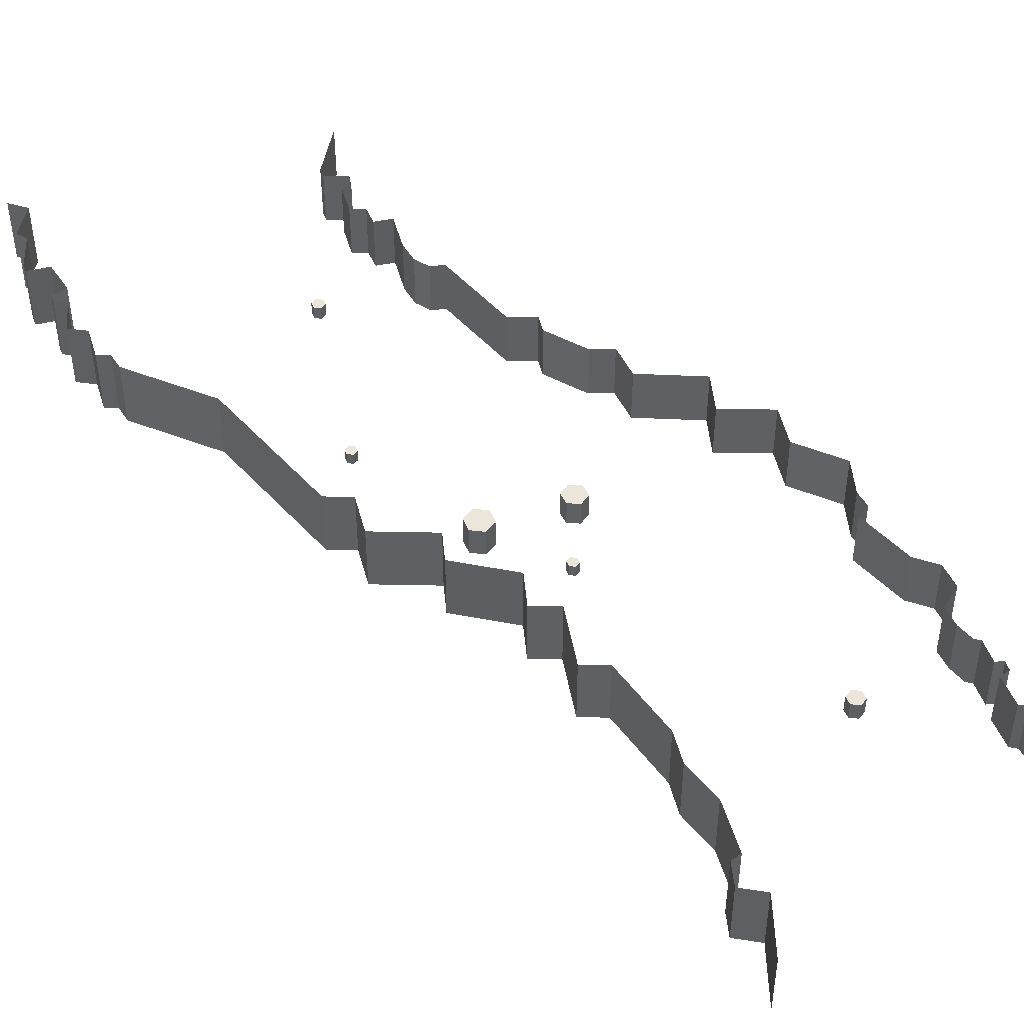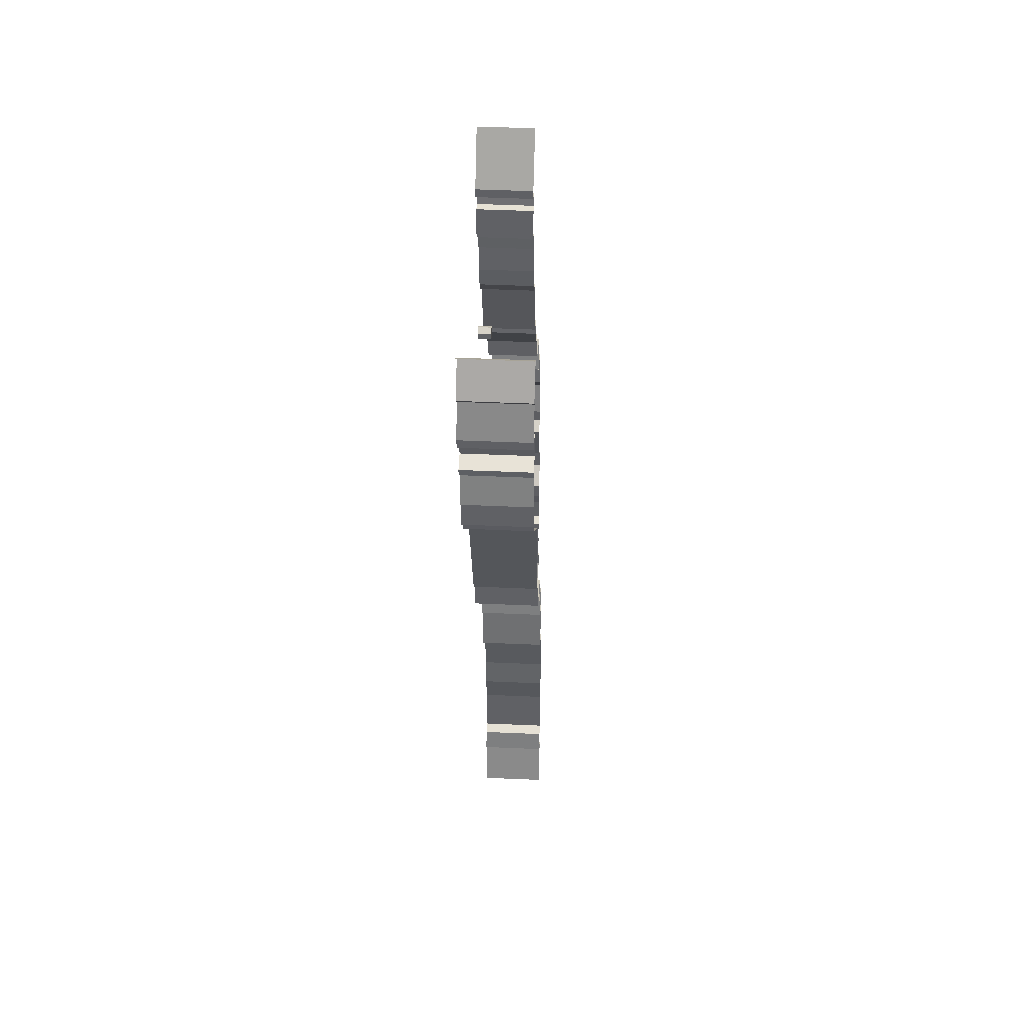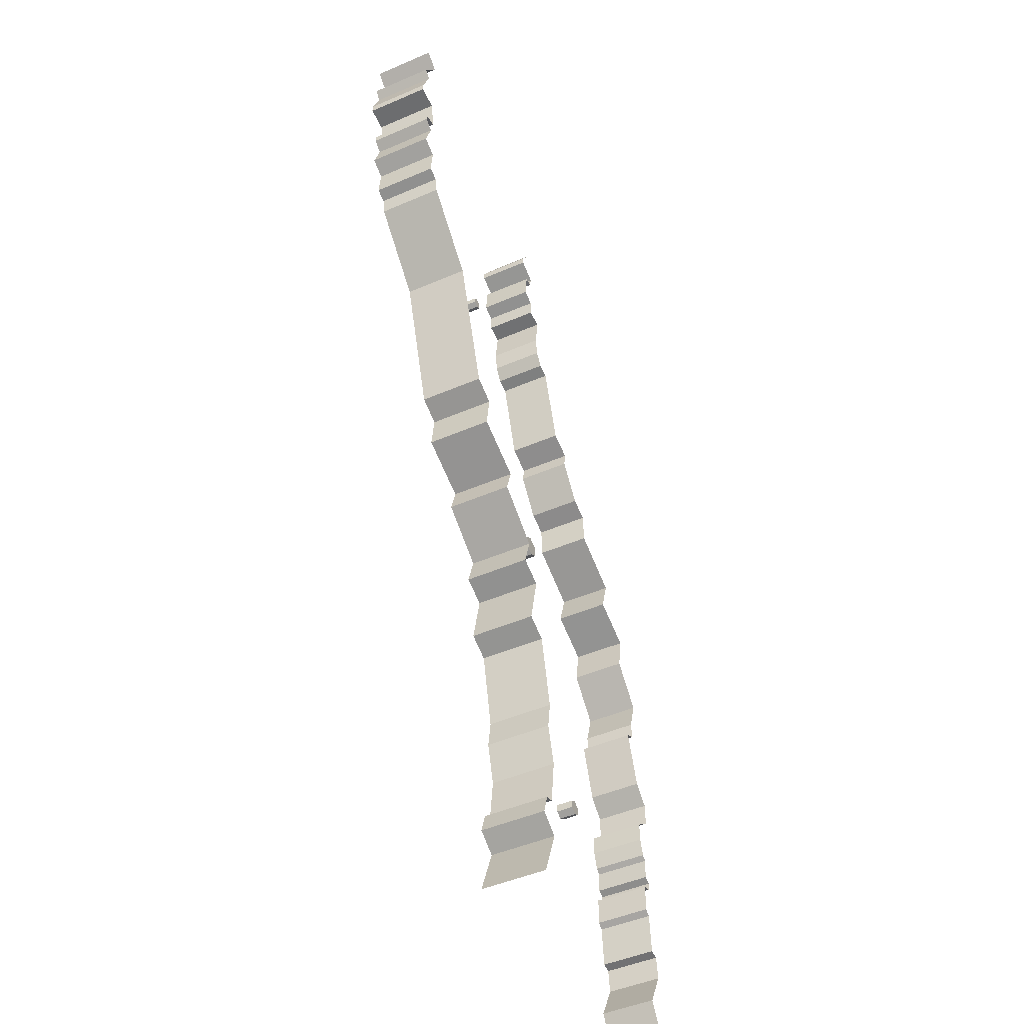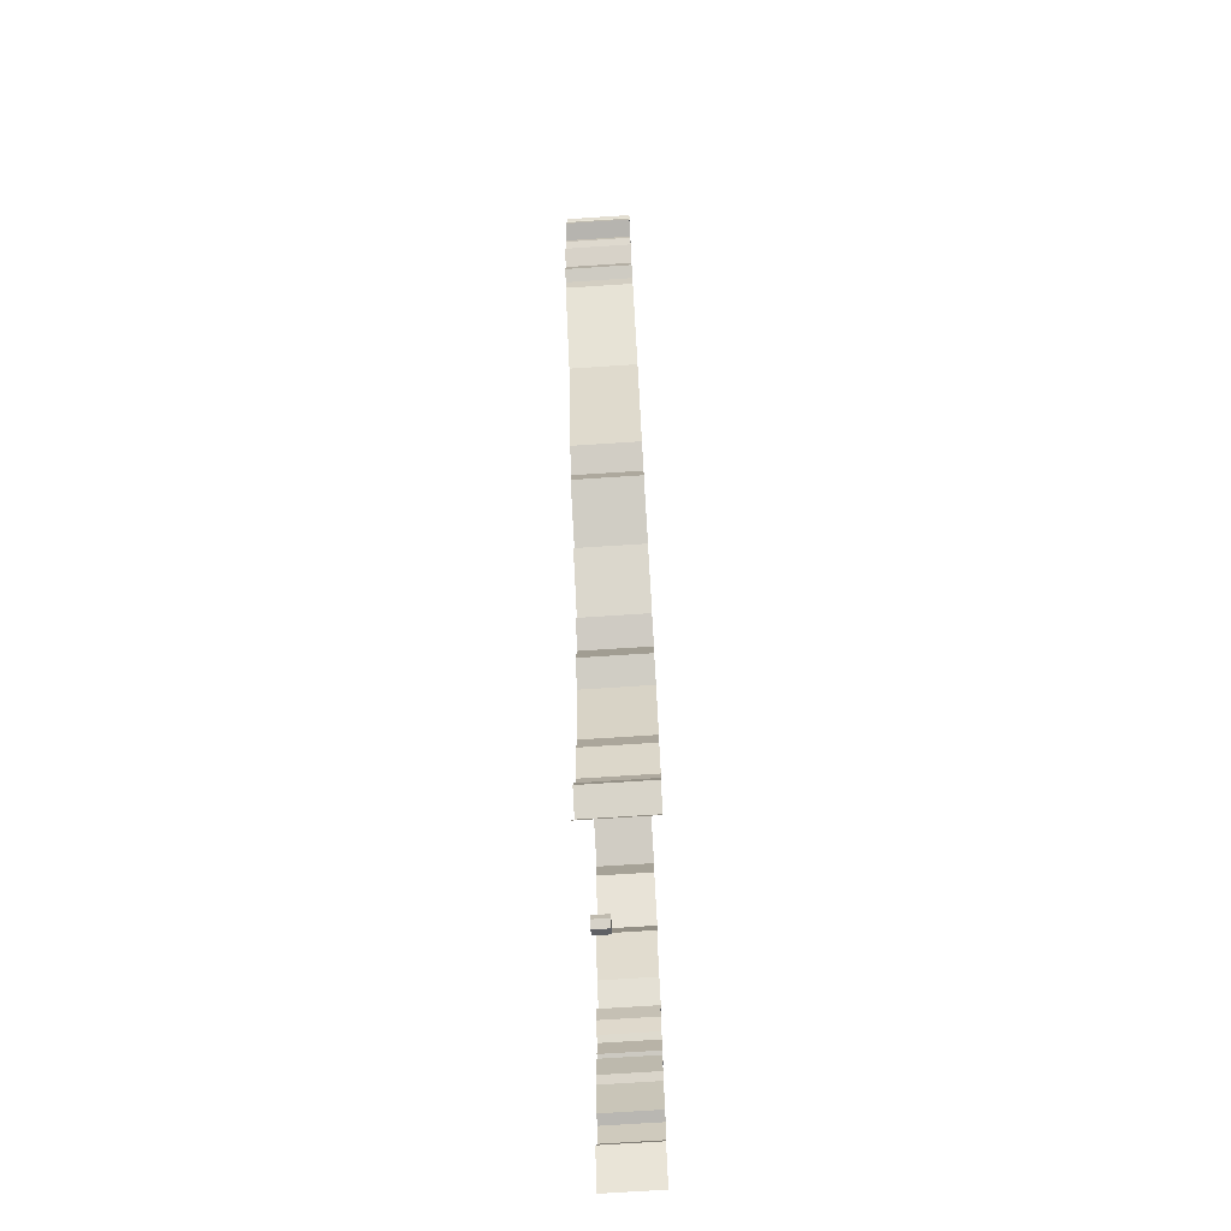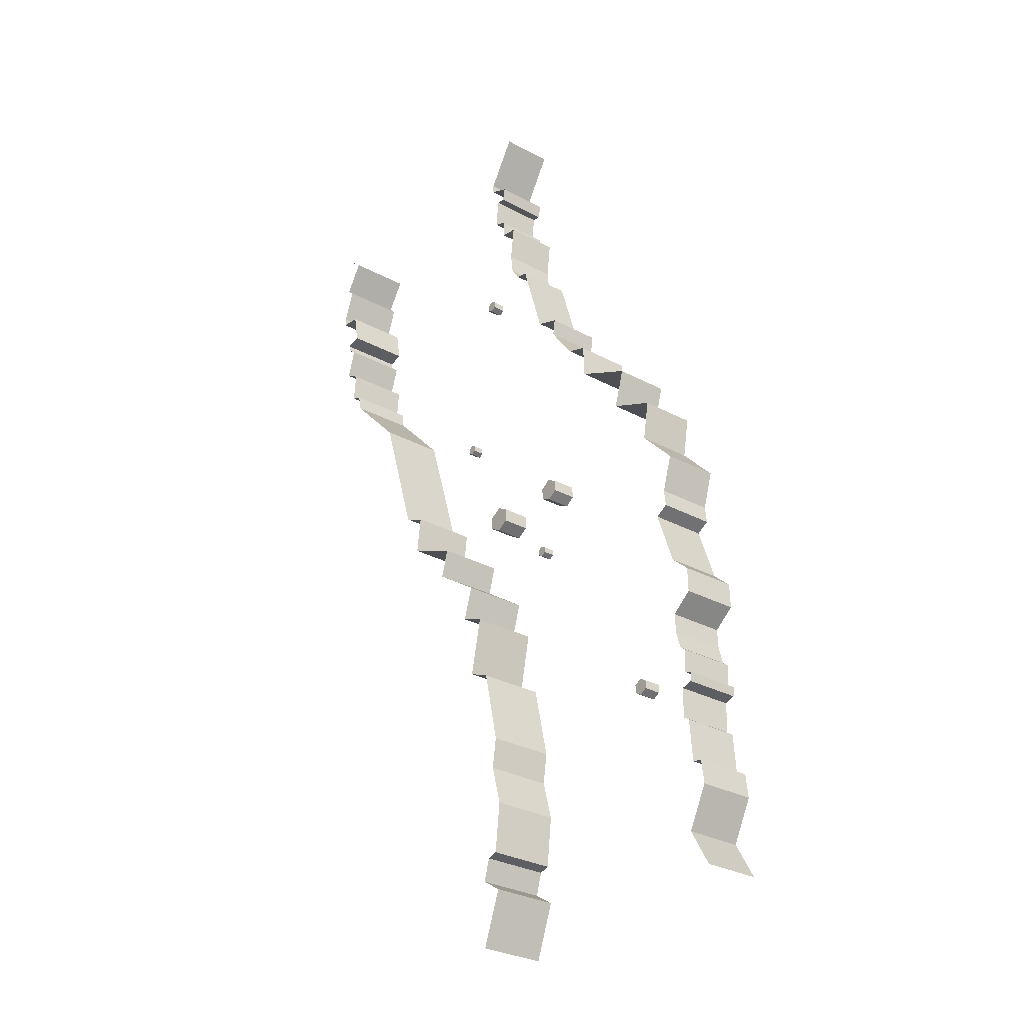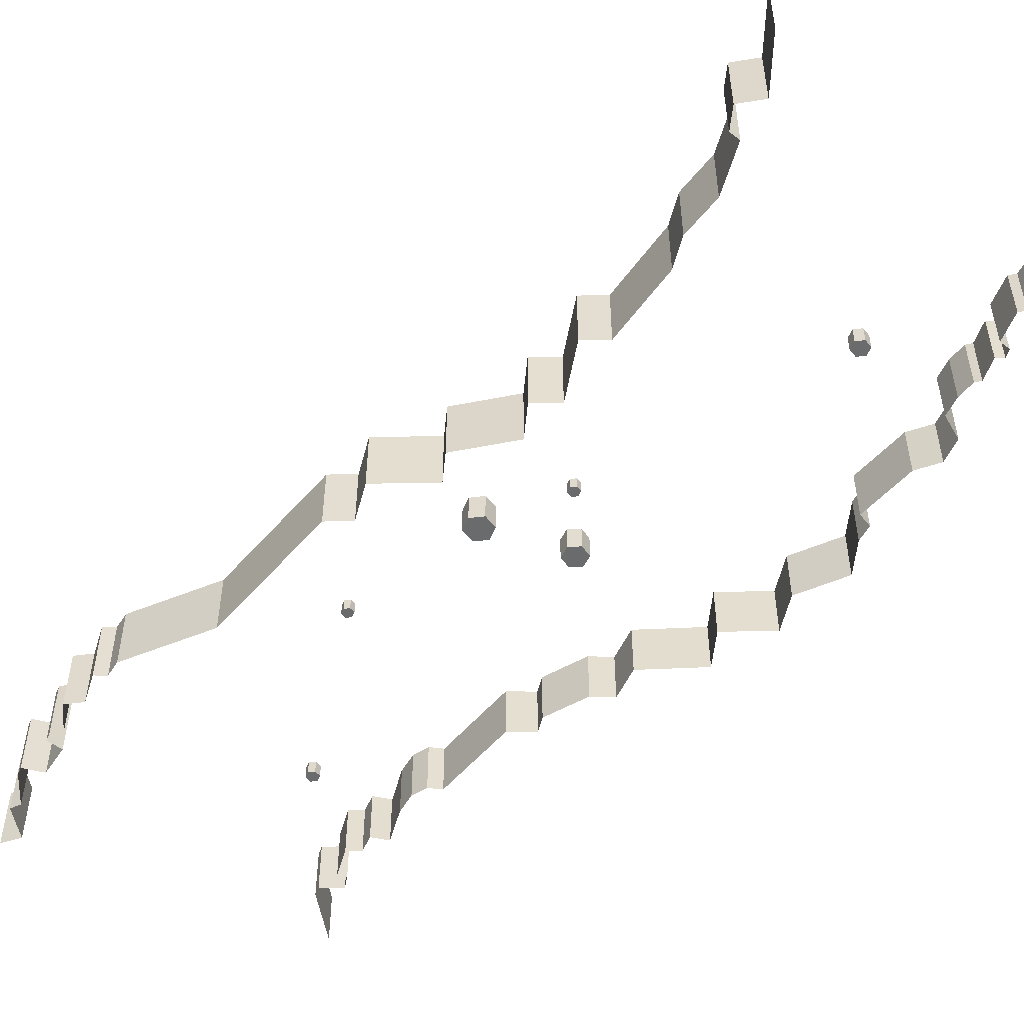
<metadata>
{"format":"obj","ext":"obj","renderer":"f3d","projection":"perspective","resolution":1024,"background":"white","views":[{"elev":47.6,"azim":157.9,"up":"+Y"},{"elev":47.0,"azim":92.9,"up":"+Z"},{"elev":-47.6,"azim":115.9,"up":"+Z"},{"elev":-73.2,"azim":93.7,"up":"+Z"},{"elev":-30.1,"azim":-128.1,"up":"+Z"},{"elev":-53.2,"azim":157.7,"up":"+Y"}]}
</metadata>
<code>
o Plane
v -59.57 -0.2187 -15.74
v -59.57 3.208 -15.74
v -61.06 -0.2187 -16.6
v -61.06 3.208 -16.6
v -61.06 -0.2187 -18.31
v -61.06 3.208 -18.31
v -59.57 -0.2187 -19.17
v -59.57 3.208 -19.17
v -58.09 -0.2187 -18.31
v -58.09 3.208 -18.31
v -58.09 -0.2187 -16.6
v -58.09 3.208 -16.6
v -105.2 -1.67 -80.16
v -105.2 3.449 -80.16
v -107.4 -1.67 -81.44
v -107.4 3.449 -81.44
v -107.4 -1.67 -84
v -107.4 3.449 -84
v -105.2 -1.67 -85.28
v -105.2 3.449 -85.28
v -103 -1.67 -84
v -103 3.449 -84
v -103 -1.67 -81.44
v -103 3.449 -81.44
v -67.37 -0.7646 4.356
v -67.37 6.616 4.356
v -70.68 -0.7646 2.727
v -70.68 6.616 2.727
v -70.93 -0.7646 -0.9551
v -70.93 6.616 -0.9551
v -67.86 -0.7646 -3.008
v -67.86 6.616 -3.008
v -64.55 -0.7646 -1.379
v -64.55 6.616 -1.379
v -64.31 -0.7646 2.303
v -64.31 6.616 2.303
v -41.84 -1.494 5.448
v -41.84 7.004 5.448
v -45.52 -1.494 3.324
v -45.52 7.004 3.324
v -45.52 -1.494 -0.925
v -45.52 7.004 -0.925
v -41.84 -1.494 -3.049
v -41.84 7.004 -3.049
v -38.16 -1.494 -0.925
v -38.16 7.004 -0.925
v -38.16 -1.494 3.324
v -38.16 7.004 3.324
v -31.86 -0.9082 97.27
v -31.86 3.042 97.27
v -33.57 -0.9082 96.28
v -33.57 3.042 96.28
v -33.57 -0.9082 94.31
v -33.57 3.042 94.31
v -31.86 -0.9082 93.32
v -31.86 3.042 93.32
v -30.15 -0.9082 94.31
v -30.15 3.042 94.31
v -30.15 -0.9082 96.28
v -30.15 3.042 96.28
v -56.4 -2.121 150
v -56.4 14.2 150
v -47.1 14.2 135.3
v -47.1 -2.121 135.3
v -47.03 -2.121 132.6
v -47.03 14.2 132.6
v -53.7 14.2 129.6
v -53.7 -2.121 129.6
v -52.84 -2.121 125.6
v -52.84 14.2 125.6
v -50.04 14.2 125.9
v -50.04 -2.121 125.9
v -48.99 -2.121 116.6
v -48.99 14.2 116.6
v -53.32 14.2 114.8
v -53.32 -2.121 114.8
v -53.38 -2.121 109.2
v -53.38 14.2 109.2
v -58.88 14.2 108.3
v -58.88 -2.121 108.3
v -57.49 -2.121 97.2
v -57.49 14.2 97.2
v -58.32 14.2 90.72
v -58.32 -2.121 90.72
v -61.19 -2.121 86.46
v -61.19 14.2 86.46
v -65.36 14.2 85.37
v -65.36 -2.121 85.37
v -73.1 -2.121 59.98
v -73.1 14.2 59.98
v -80.93 14.2 57.04
v -80.93 -2.121 57.04
v -80.11 -2.121 51.88
v -80.11 14.2 51.88
v -88.54 14.2 40.54
v -88.54 -2.121 40.54
v -95.15 -2.121 38.18
v -95.15 14.2 38.18
v -95.55 14.2 27.92
v -95.55 -2.121 27.92
v -113.6 -2.121 19.47
v -113.6 14.2 19.47
v -110.2 14.2 8.189
v -110.2 -2.121 8.189
v -124.7 -2.121 1.967
v -124.7 14.2 1.967
v -122.6 14.2 -9.624
v -122.6 -2.121 -9.624
v -133.6 -2.121 -21.28
v -133.6 14.2 -21.28
v -130.3 14.2 -31.7
v -130.3 -2.121 -31.7
v -130.9 -2.121 -36.79
v -130.9 14.2 -36.79
v -127 14.2 -39.03
v -127 -2.121 -39.03
v -132.8 -2.121 -55.89
v -132.8 14.2 -55.89
v -138.6 14.2 -61.07
v -138.6 -2.121 -61.07
v -138.7 -2.121 -68.51
v -138.7 14.2 -68.51
v -132.6 14.2 -73.37
v -132.6 -2.121 -73.37
v -132.8 -2.121 -79.35
v -132.8 14.2 -79.35
v -134.4 14.2 -84.58
v -134.4 -2.121 -84.58
v -136 -2.121 -85.78
v -136 14.2 -85.78
v -135.6 14.2 -92.59
v -135.6 -2.121 -92.59
v -138 -2.121 -93.49
v -138 14.2 -93.49
v -137.7 14.2 -96.15
v -137.7 -2.121 -96.15
v -134.6 -2.121 -97.15
v -134.6 14.2 -97.15
v -134.4 14.2 -106
v -134.4 -2.121 -106
v -136.4 -2.121 -107.3
v -136.4 14.2 -107.3
v -137.3 14.2 -120
v -137.3 -2.121 -120
v -140.4 -2.121 -120.5
v -140.4 14.2 -120.5
v -141.2 14.2 -127.7
v -141.2 -2.121 -127.7
v -141.4 -2.121 -150.3
v -141.4 14.2 -150.3
v -135.1 -2.121 -139.3
v -135.1 14.2 -139.3
v -50.5 -1.558 -150.4
v -50.5 18.22 -150.4
v -56.63 18.22 -134.2
v -56.63 -1.558 -134.2
v -50.01 -1.558 -130
v -50.01 18.22 -130
v -52.04 18.22 -123.3
v -52.04 -1.558 -123.3
v -55.25 -1.558 -122.4
v -55.25 18.22 -122.4
v -57.04 18.22 -107.2
v -57.04 -1.558 -107.2
v -53.72 -1.558 -94.99
v -53.72 18.22 -94.99
v -55.1 18.22 -85.65
v -55.1 -1.558 -85.65
v -50.02 -1.558 -62.65
v -50.02 18.22 -62.65
v -42.69 18.22 -59.44
v -42.69 -1.558 -59.44
v -46.53 -1.558 -41.67
v -46.53 18.22 -41.67
v -38.58 18.22 -38.42
v -38.58 -1.558 -38.42
v -41.69 -1.558 -28.23
v -41.69 18.22 -28.23
v -25.68 18.22 -17.3
v -25.68 -1.558 -17.3
v -28.23 -1.558 -8.696
v -28.23 18.22 -8.696
v -10.95 18.22 -1.216
v -10.95 -1.558 -1.216
v -12.48 -1.558 10.4
v -12.48 18.22 10.4
v -5.015 18.22 13.76
v -5.015 -1.558 13.76
v 8.221 -1.558 55.87
v 8.221 18.22 55.87
v 28.31 18.22 76.54
v 28.31 -1.558 76.54
v 29.17 -1.558 81.67
v 29.17 18.22 81.67
v 32.85 18.22 83.13
v 32.85 -1.558 83.13
v 32 -1.558 92.57
v 32 18.22 92.57
v 37.09 18.22 95.57
v 37.09 -1.558 95.57
v 34.14 -1.558 104.9
v 34.14 18.22 104.9
v 37.45 18.22 107.3
v 37.45 -1.558 107.3
v 37.55 -1.558 109.4
v 37.55 18.22 109.4
v 32.7 18.22 110.6
v 32.7 -1.558 110.6
v 34.43 -1.558 120.4
v 34.43 18.22 120.4
v 41.13 18.22 121.2
v 41.13 -1.558 121.2
v 41.1 -1.558 123.9
v 41.1 18.22 123.9
v 37.38 18.22 133.9
v 37.38 -1.558 133.9
v 38.61 18.22 149.9
v 38.61 -1.558 149.9
v 39.69 -1.558 136.5
v 39.69 18.22 136.5
v 33.7 -1.558 145.7
v 33.7 18.22 145.7
v -19.82 3.208 40.53
v -19.82 -0.2187 40.53
v -19.82 3.208 38.81
v -19.82 -0.2187 38.81
v -21.31 3.208 37.96
v -21.31 -0.2187 37.96
v -22.79 3.208 38.81
v -22.79 -0.2187 38.81
v -22.79 3.208 40.53
v -22.79 -0.2187 40.53
v -21.31 3.208 41.38
v -21.31 -0.2187 41.38
f 1 2 4 3
f 3 4 6 5
f 5 6 8 7
f 7 8 10 9
f 4 2 12 10 8 6
f 9 10 12 11
f 11 12 2 1
f 1 3 5 7 9 11
f 13 14 16 15
f 15 16 18 17
f 17 18 20 19
f 19 20 22 21
f 16 14 24 22 20 18
f 21 22 24 23
f 23 24 14 13
f 13 15 17 19 21 23
f 25 26 28 27
f 27 28 30 29
f 29 30 32 31
f 31 32 34 33
f 28 26 36 34 32 30
f 33 34 36 35
f 35 36 26 25
f 25 27 29 31 33 35
f 37 38 40 39
f 39 40 42 41
f 41 42 44 43
f 43 44 46 45
f 40 38 48 46 44 42
f 45 46 48 47
f 47 48 38 37
f 37 39 41 43 45 47
f 49 50 52 51
f 51 52 54 53
f 53 54 56 55
f 55 56 58 57
f 52 50 60 58 56 54
f 57 58 60 59
f 59 60 50 49
f 49 51 53 55 57 59
f 64 63 62 61
f 65 66 63 64
f 68 67 66 65
f 69 70 67 68
f 72 71 70 69
f 73 74 71 72
f 76 75 74 73
f 77 78 75 76
f 80 79 78 77
f 81 82 79 80
f 84 83 82 81
f 85 86 83 84
f 88 87 86 85
f 89 90 87 88
f 92 91 90 89
f 93 94 91 92
f 96 95 94 93
f 97 98 95 96
f 100 99 98 97
f 101 102 99 100
f 104 103 102 101
f 105 106 103 104
f 108 107 106 105
f 109 110 107 108
f 112 111 110 109
f 113 114 111 112
f 116 115 114 113
f 117 118 115 116
f 120 119 118 117
f 121 122 119 120
f 124 123 122 121
f 125 126 123 124
f 128 127 126 125
f 129 130 127 128
f 132 131 130 129
f 133 134 131 132
f 136 135 134 133
f 137 138 135 136
f 140 139 138 137
f 141 142 139 140
f 144 143 142 141
f 145 146 143 144
f 148 147 146 145
f 151 152 147 148
f 152 151 149 150
f 156 155 154 153
f 157 158 155 156
f 160 159 158 157
f 161 162 159 160
f 164 163 162 161
f 165 166 163 164
f 168 167 166 165
f 169 170 167 168
f 172 171 170 169
f 173 174 171 172
f 176 175 174 173
f 177 178 175 176
f 180 179 178 177
f 181 182 179 180
f 184 183 182 181
f 185 186 183 184
f 188 187 186 185
f 189 190 187 188
f 192 191 190 189
f 193 194 191 192
f 195 194 193 196
f 198 195 196 197
f 199 198 197 200
f 202 199 200 201
f 203 202 201 204
f 206 203 204 205
f 207 206 205 208
f 210 207 208 209
f 211 210 209 212
f 214 211 212 213
f 215 214 213 216
f 220 215 216 219
f 221 218 217 222
f 222 220 219 221
f 234 232 230 228 226 224
f 224 223 233 234
f 226 225 223 224
f 231 233 223 225 227 229
f 228 227 225 226
f 230 229 227 228
f 232 231 229 230
f 234 233 231 232

</code>
